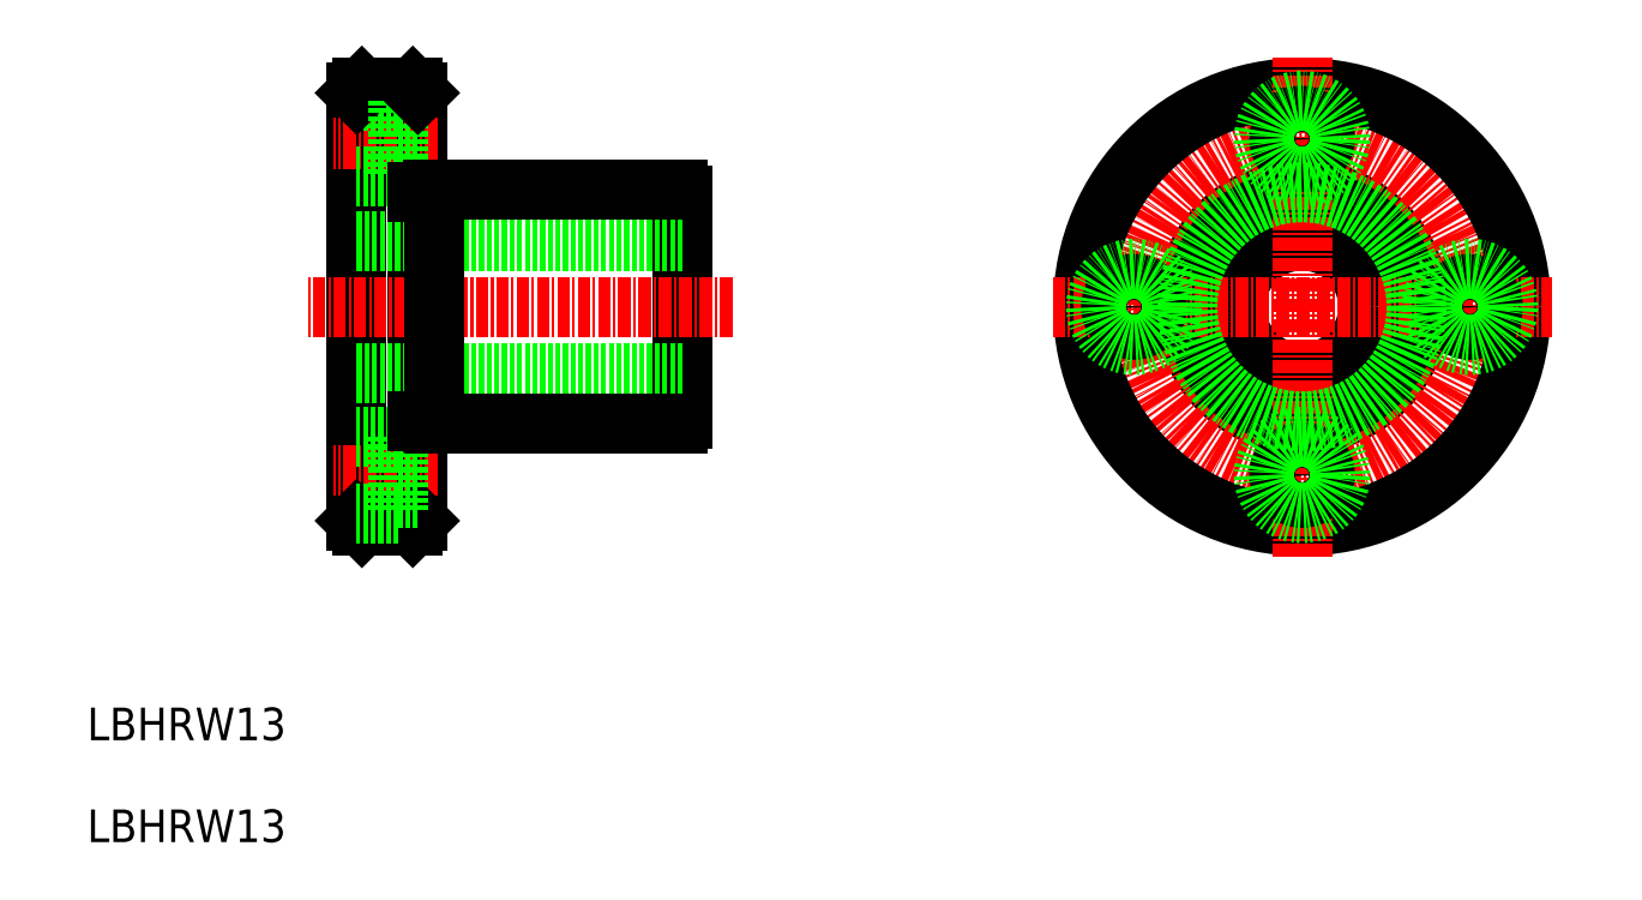
<metadata>
{"format":"dxf","ext":"dxf","renderer":"ezdxf+matplotlib","layout":"modelspace","background":"white","min_lineweight":24,"dpi":150}
</metadata>
<code>
0
SECTION
2
ENTITIES
0
LINE
8
0
10
238.8
20
162.9
30
0
11
238.8
21
204.9
31
0
0
LINE
8
0
10
244.8
20
162.9
30
0
11
244.8
21
204.9
31
0
0
LINE
8
0
10
270.8
20
173
30
0
11
270.8
21
194.9
31
0
0
LINE
8
CENTER
10
246.7
20
167.4
30
0
11
236.5
21
167.4
31
0
0
LINE
8
0
10
270.8
20
177.4
30
0
11
238.8
21
177.4
31
0
0
LINE
8
0
10
244.3
20
162.4
30
0
11
239.3
21
162.4
31
0
0
LINE
8
0
10
239.3
20
162.4
30
0
11
238.8
21
162.9
31
0
0
LINE
8
0
10
246.4
20
172.4
30
0
11
270.3
21
172.4
31
0
0
LINE
8
0
10
244.3
20
162.4
30
0
11
244.8
21
162.9
31
0
0
LINE
8
0
10
250.9
20
172.4
30
0
11
250.9
21
172.4
31
0
0
LINE
8
0
10
257.1
20
172.4
30
0
11
257.1
21
172.4
31
0
0
LINE
8
CENTER
10
246.7
20
200.4
30
0
11
236.5
21
200.4
31
0
0
LINE
8
CENTER
10
275.7
20
183.9
30
0
11
233.9
21
183.9
31
0
0
LINE
8
0
10
270.8
20
190.4
30
0
11
238.8
21
190.4
31
0
0
LINE
8
0
10
244.3
20
205.4
30
0
11
239.3
21
205.4
31
0
0
LINE
8
0
10
242.9
20
204.2
30
0
11
238.8
21
204.2
31
0
0
LINE
8
0
10
242.9
20
196.7
30
0
11
238.8
21
196.7
31
0
0
LINE
8
0
10
239.3
20
205.4
30
0
11
238.8
21
204.9
31
0
0
LINE
8
0
10
246.4
20
195.4
30
0
11
270.3
21
195.4
31
0
0
LINE
8
0
10
242.9
20
204.2
30
0
11
242.9
21
196.7
31
0
0
LINE
8
0
10
244.8
20
198.2
30
0
11
242.9
21
198.2
31
0
0
LINE
8
0
10
244.8
20
202.7
30
0
11
242.9
21
202.7
31
0
0
LINE
8
0
10
244.3
20
205.4
30
0
11
244.8
21
204.9
31
0
0
CIRCLE
8
0
10
331.6
20
183.9
30
0
40
6.5
0
CIRCLE
8
0
10
331.6
20
183.9
30
0
40
11.5
0
CIRCLE
8
CENTER
10
331.6
20
183.9
30
0
40
16.5
0
CIRCLE
8
0
10
331.6
20
183.9
30
0
40
21.5
0
LINE
8
CENTER
10
307.1
20
183.9
30
0
11
356.1
21
183.9
31
0
0
LINE
8
CENTER
10
331.6
20
159.4
30
0
11
331.6
21
208.4
31
0
0
CIRCLE
8
0
10
331.6
20
167.4
30
0
40
2.25
0
CIRCLE
8
0
10
331.6
20
167.4
30
0
40
3.75
0
CIRCLE
8
0
10
315.1
20
183.9
30
0
40
2.25
0
CIRCLE
8
0
10
315.1
20
183.9
30
0
40
3.75
0
CIRCLE
8
0
10
331.6
20
200.4
30
0
40
2.25
0
CIRCLE
8
0
10
331.6
20
200.4
30
0
40
3.75
0
CIRCLE
8
0
10
348.1
20
183.9
30
0
40
2.25
0
CIRCLE
8
0
10
348.1
20
183.9
30
0
40
3.75
0
LINE
8
0
10
242.9
20
171.2
30
0
11
242.9
21
163.7
31
0
0
LINE
8
0
10
242.9
20
163.7
30
0
11
238.8
21
163.7
31
0
0
LINE
8
0
10
244.8
20
165.2
30
0
11
242.9
21
165.2
31
0
0
LINE
8
0
10
244.8
20
169.7
30
0
11
242.9
21
169.7
31
0
0
LINE
8
0
10
242.9
20
171.2
30
0
11
238.8
21
171.2
31
0
0
ARC
8
0
10
269.7
20
173.6
30
0
40
1.3
50
297.8
51
332.2
0
LINE
8
0
10
246.4
20
172.4
30
0
11
246.4
21
195.4
31
0
0
LINE
8
0
10
244.8
20
172.7
30
0
11
246.4
21
172.7
31
0
0
LINE
8
0
10
244.8
20
195.2
30
0
11
246.4
21
195.2
31
0
0
ARC
8
0
10
269.7
20
194.3
30
0
40
1.3
50
27.8
51
62.2
0
CIRCLE
8
0
10
331.6
20
183.9
30
0
40
11.25
0
TEXT
8
0
10
212.3
20
131.4
30
0
40
3.2
1
LBHRW13
0
TEXT
8
0
10
212.3
20
141.4
30
0
40
3.2
1
LBHRW13
0
ENDSEC
0
EOF

</code>
